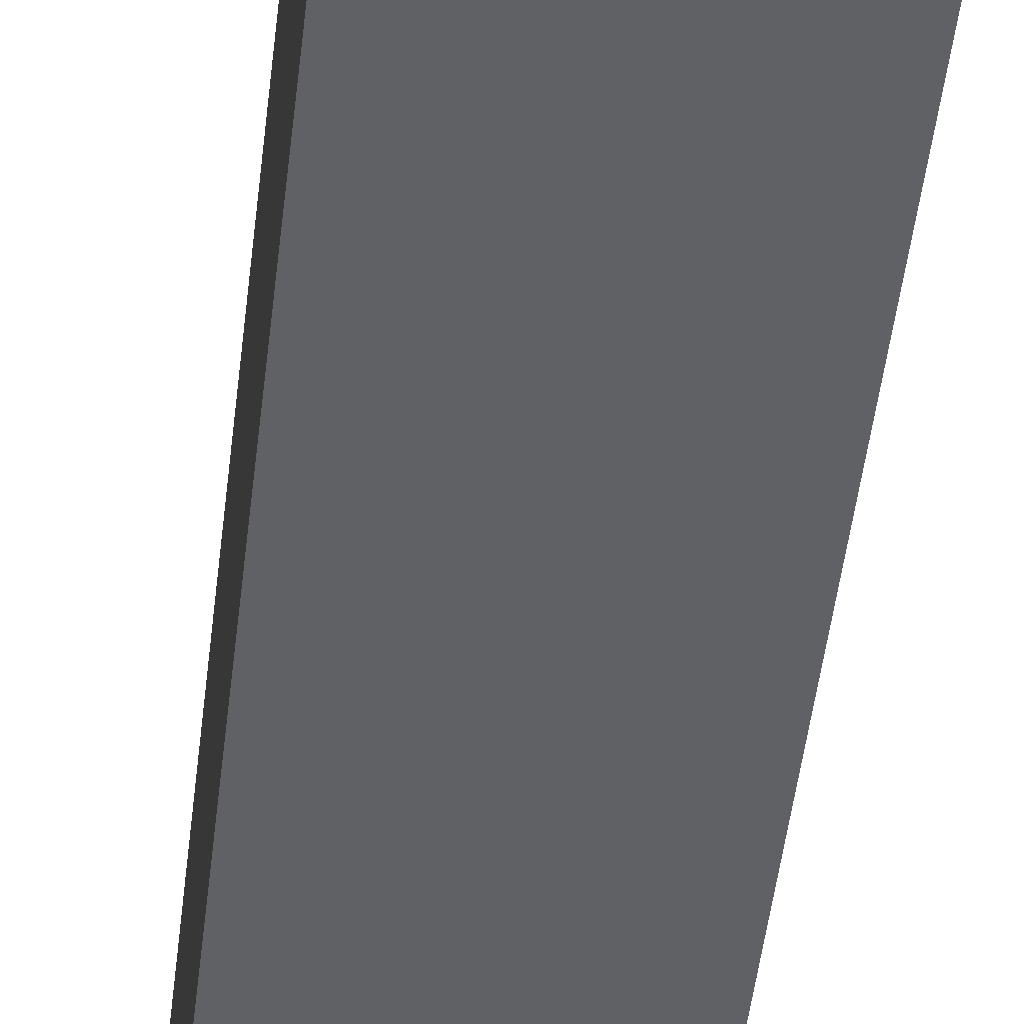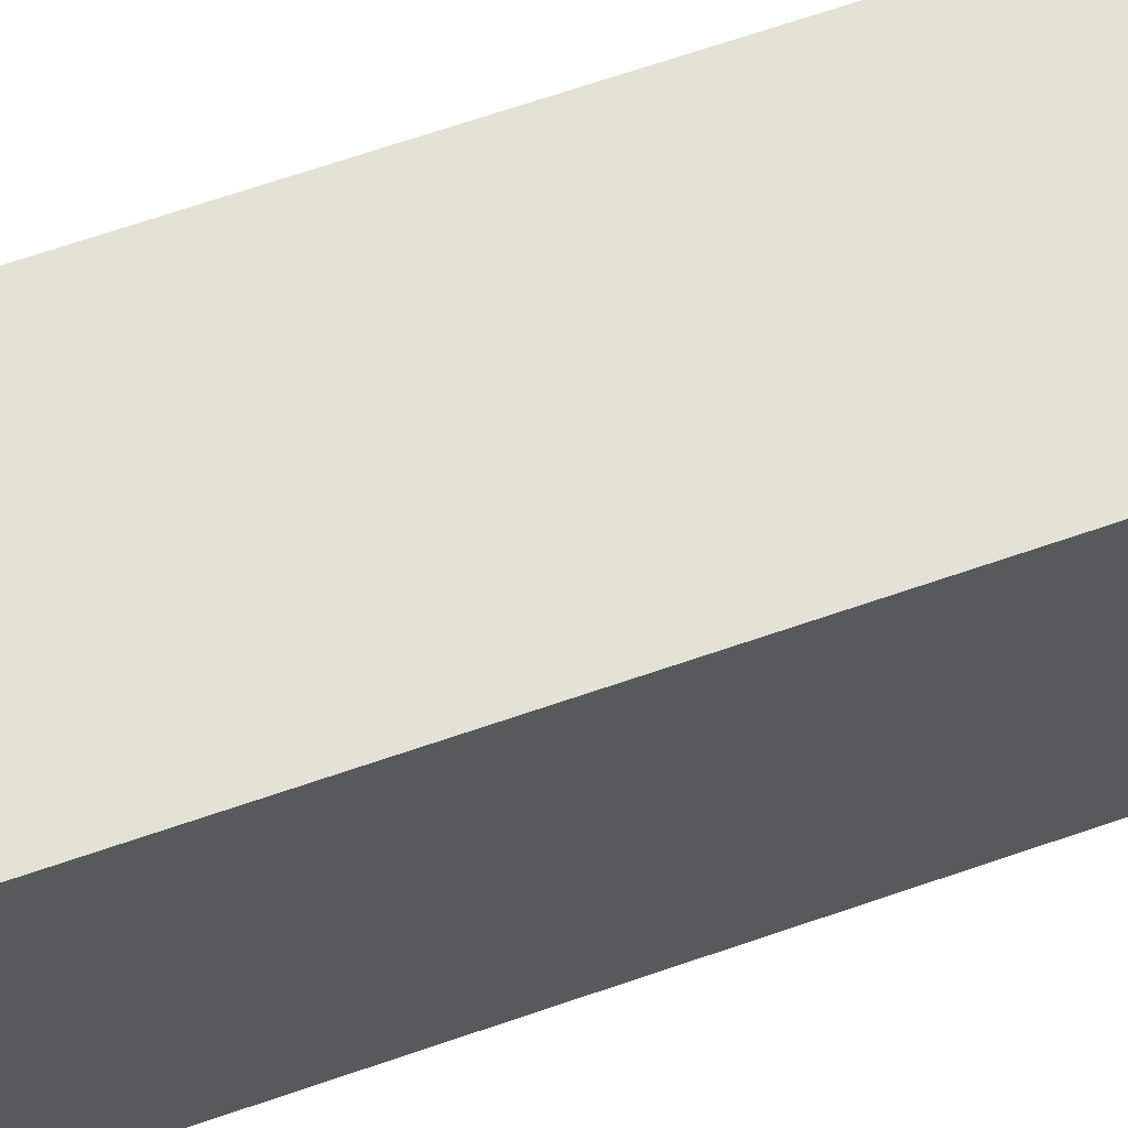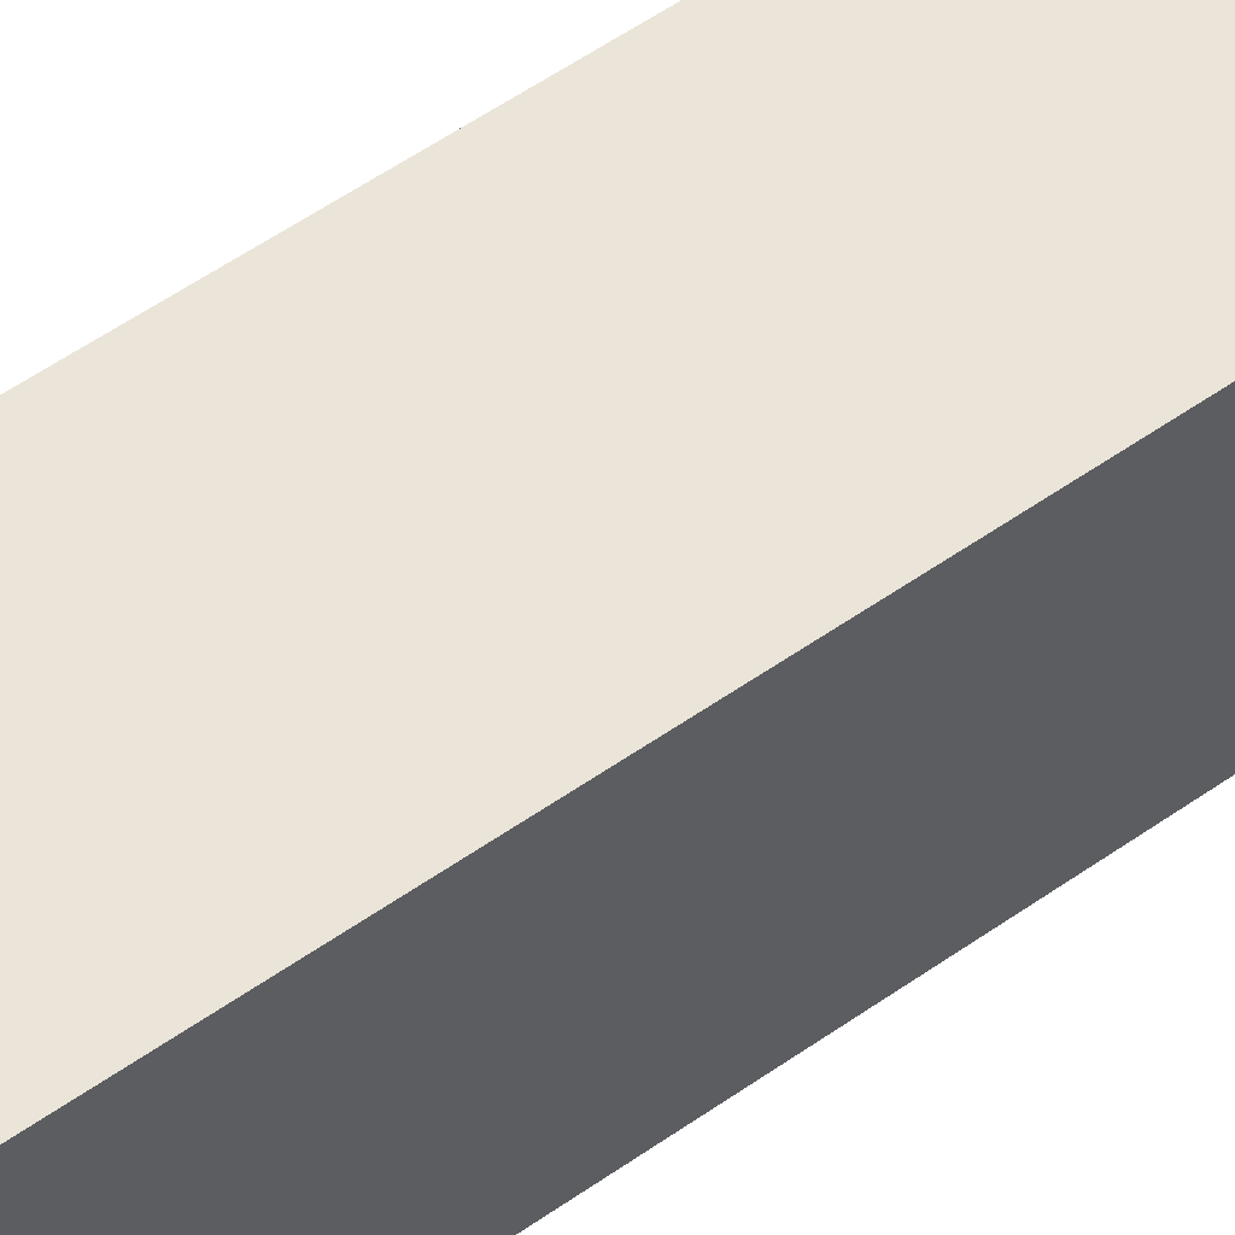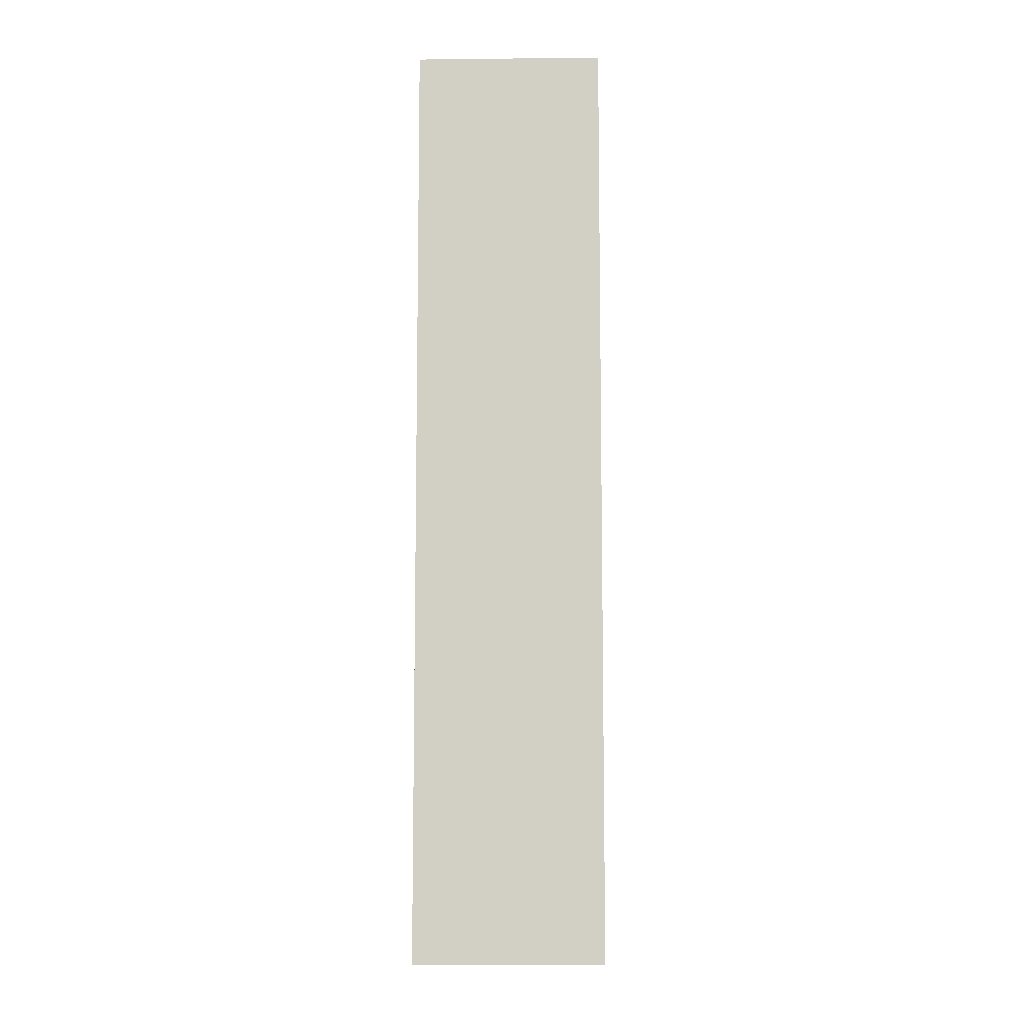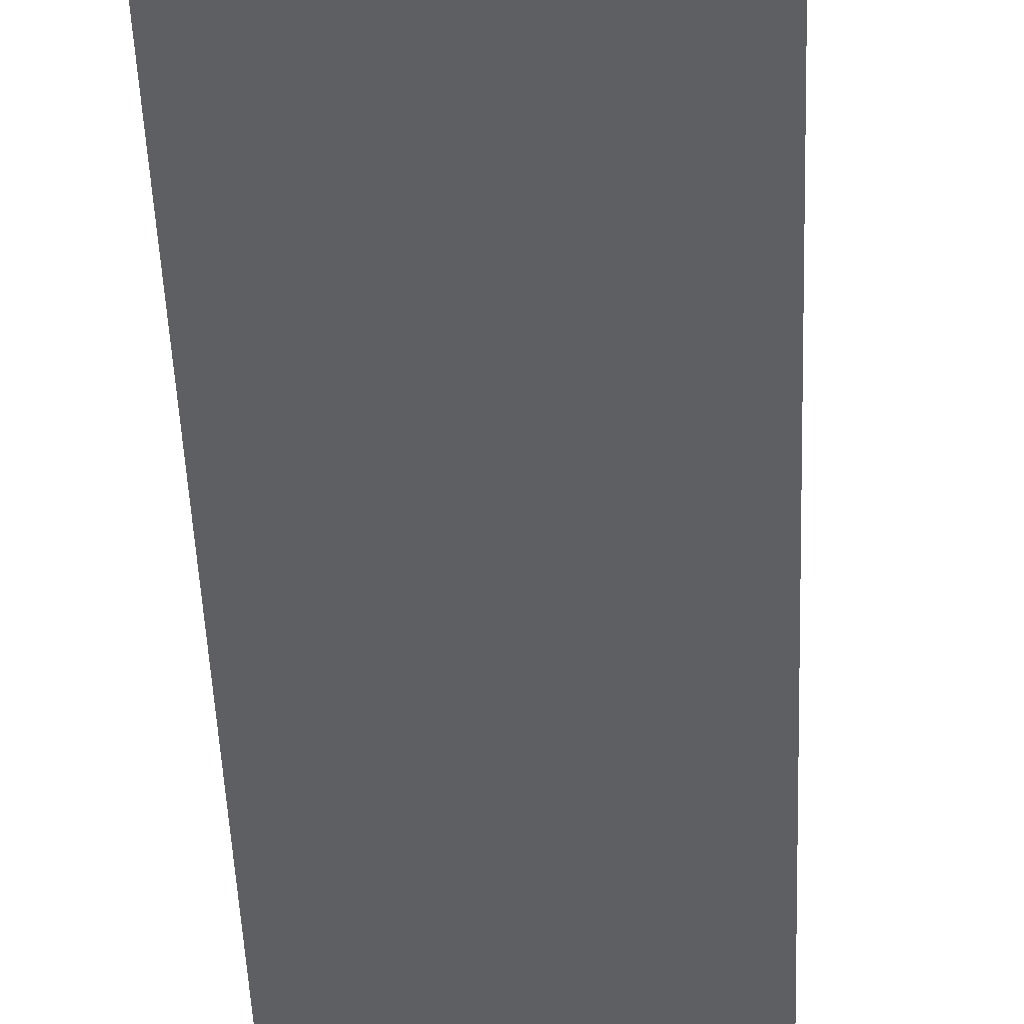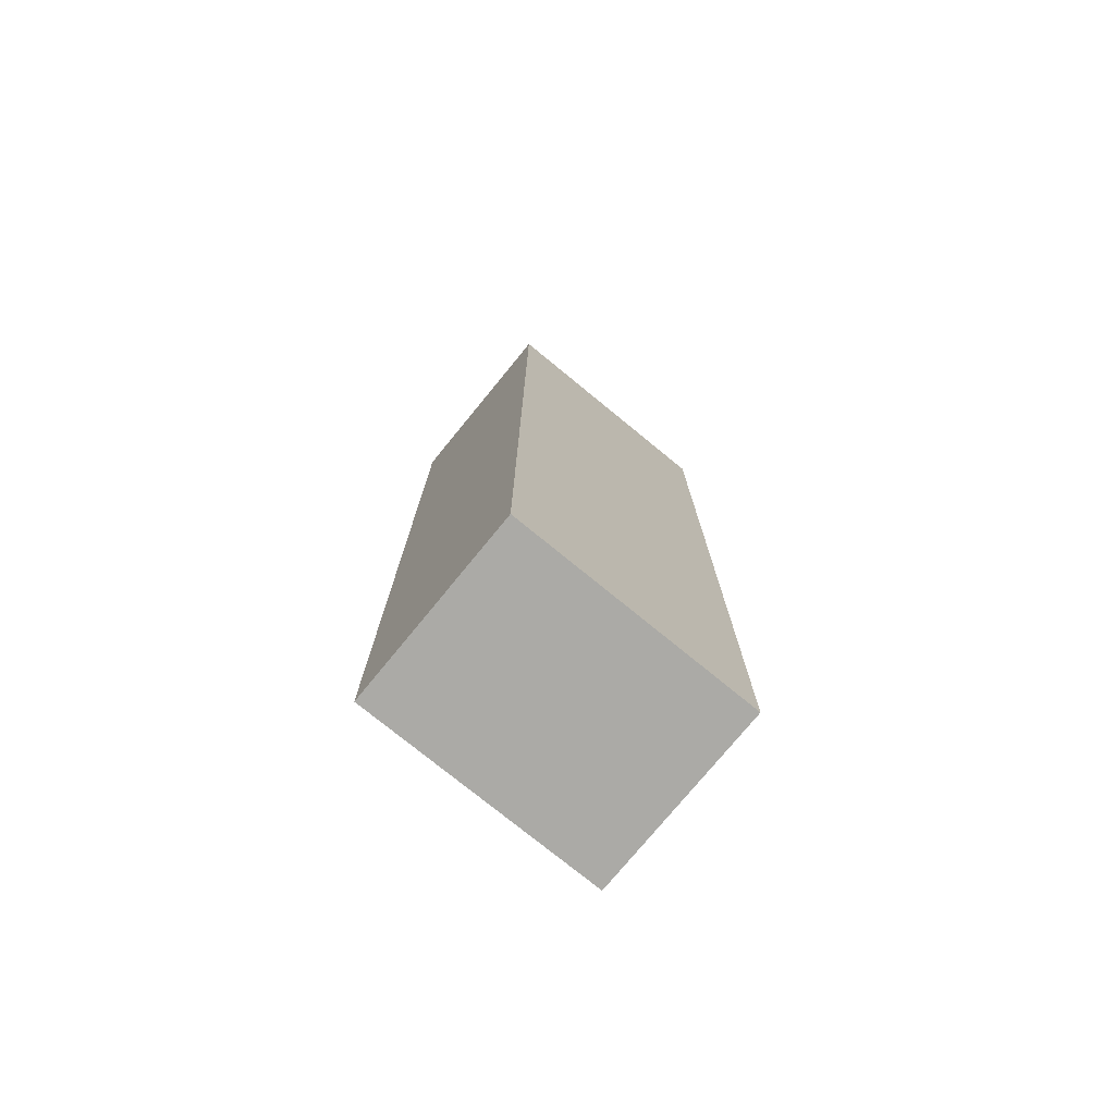
<metadata>
{"format":"obj","ext":"obj","renderer":"f3d","projection":"perspective","resolution":1024,"background":"white","views":[{"elev":-47.8,"azim":173.5,"up":"+Z"},{"elev":65.1,"azim":70.6,"up":"+Z"},{"elev":59.6,"azim":-125.3,"up":"+Z"},{"elev":-8.8,"azim":-178.4,"up":"+Y"},{"elev":-39.7,"azim":-178.1,"up":"+Z"},{"elev":-75.9,"azim":50.7,"up":"+Y"}]}
</metadata>
<code>
o Cube
v 0.017 0.084 -0.022
v 0.017 -0.084 -0.022
v 0.017 0.084 0.022
v 0.017 -0.084 0.022
v -0.017 0.084 -0.022
v -0.017 -0.084 -0.022
v -0.017 0.084 0.022
v -0.017 -0.084 0.022
f 1 5 7 3
f 4 3 7 8
f 8 7 5 6
f 6 2 4 8
f 2 1 3 4
f 6 5 1 2

</code>
